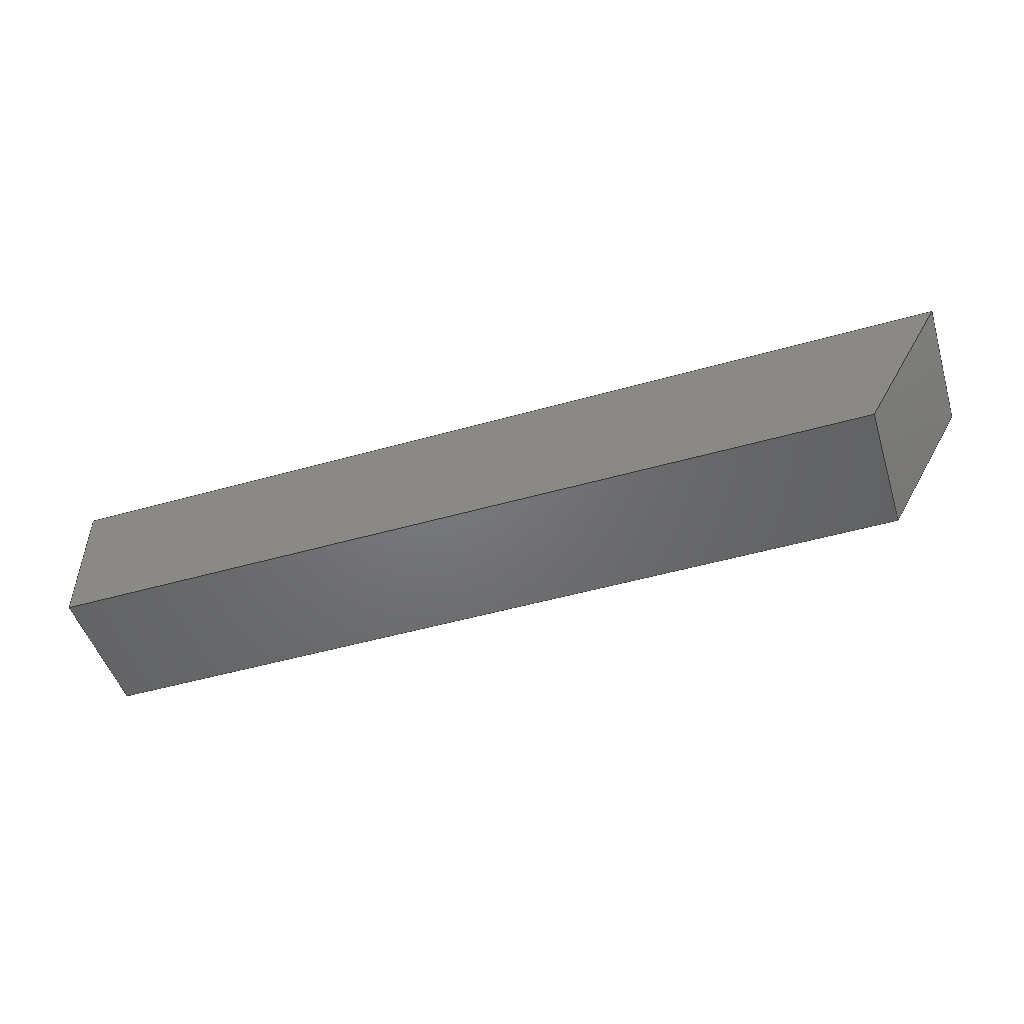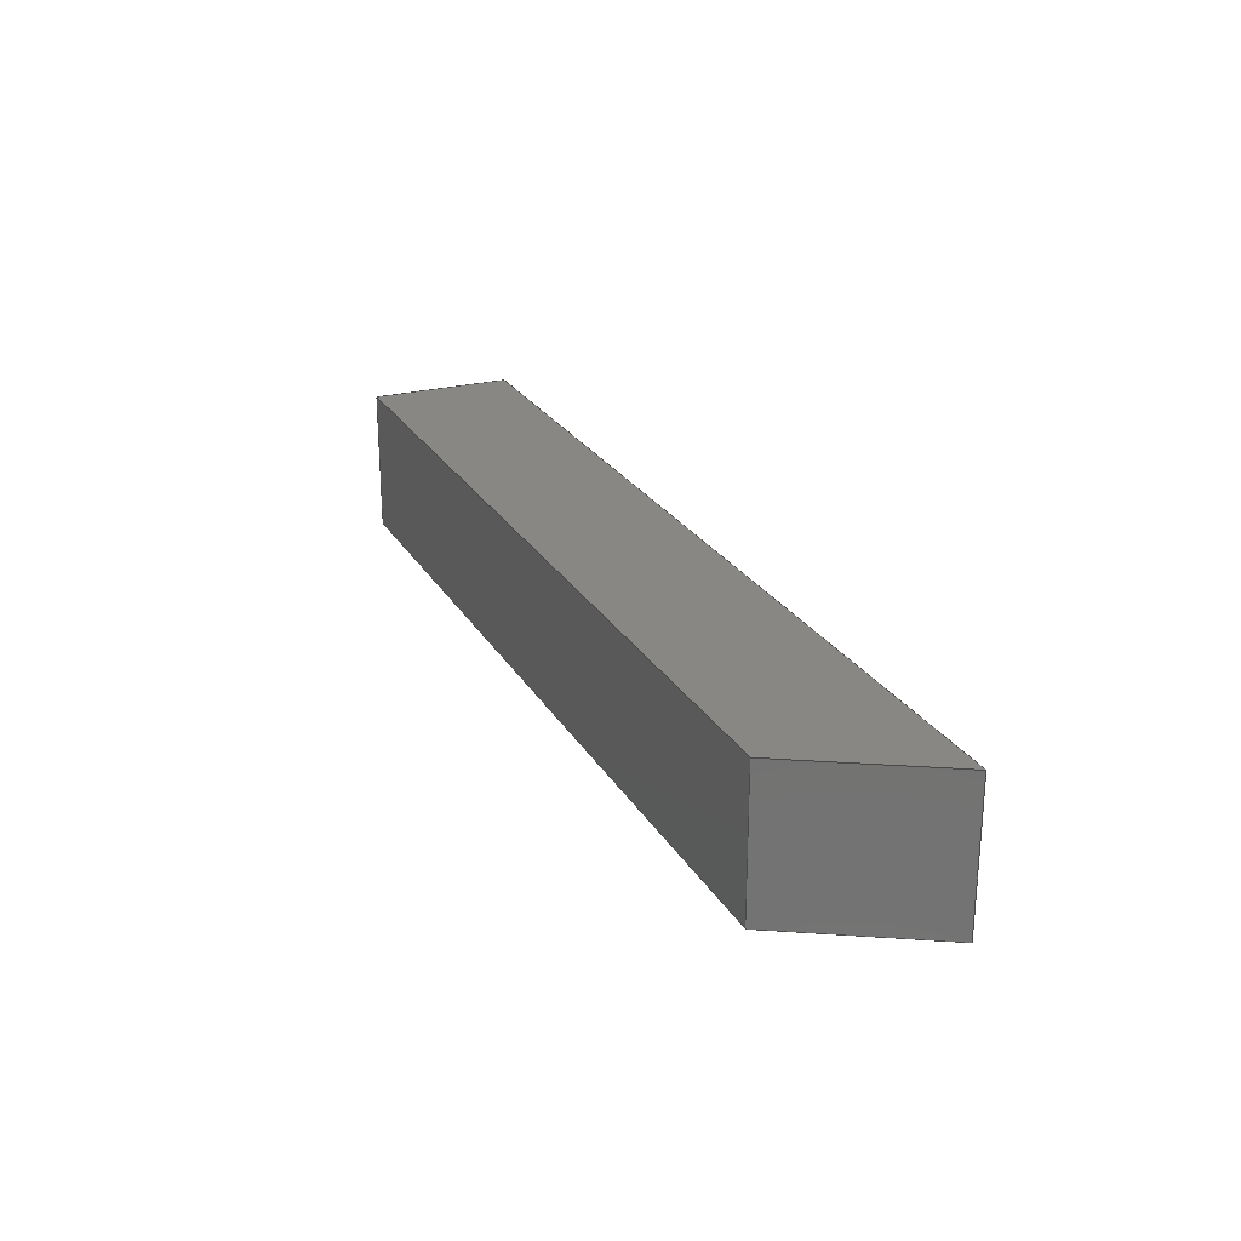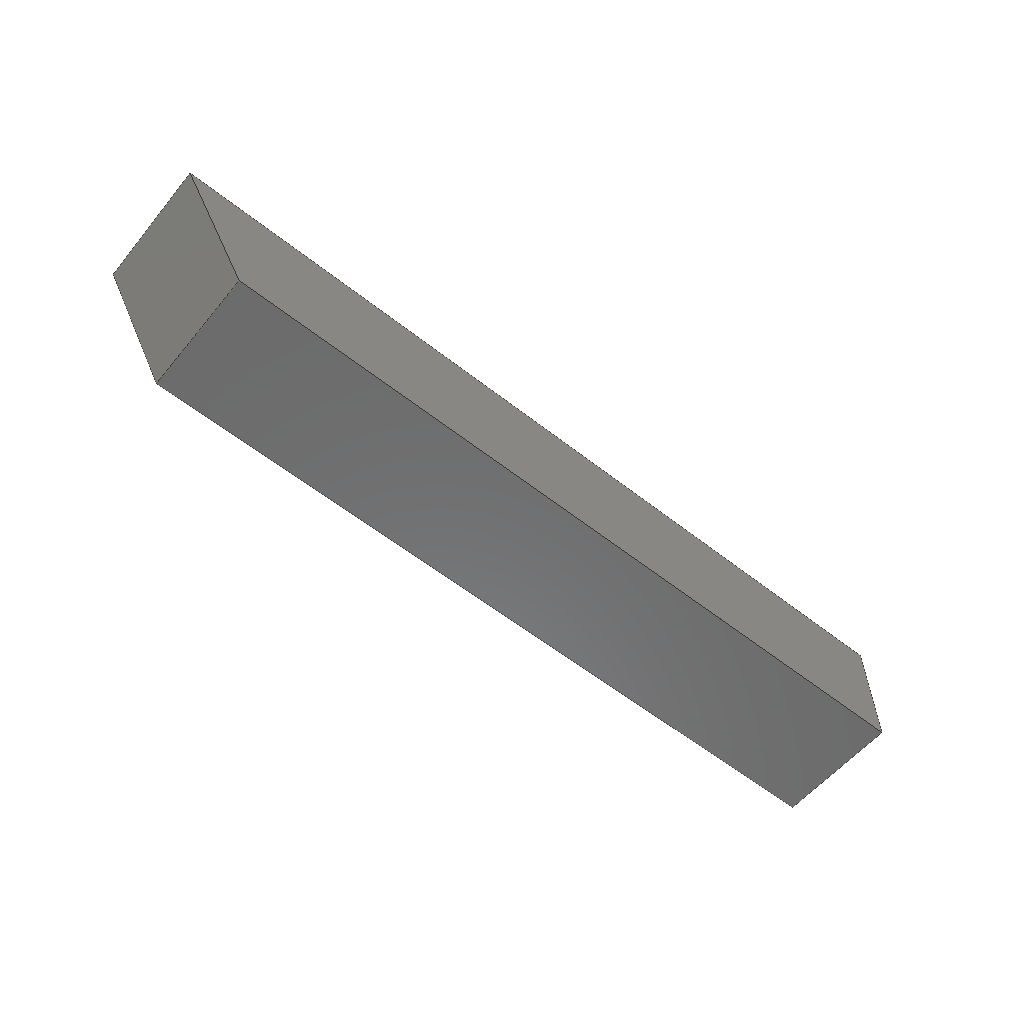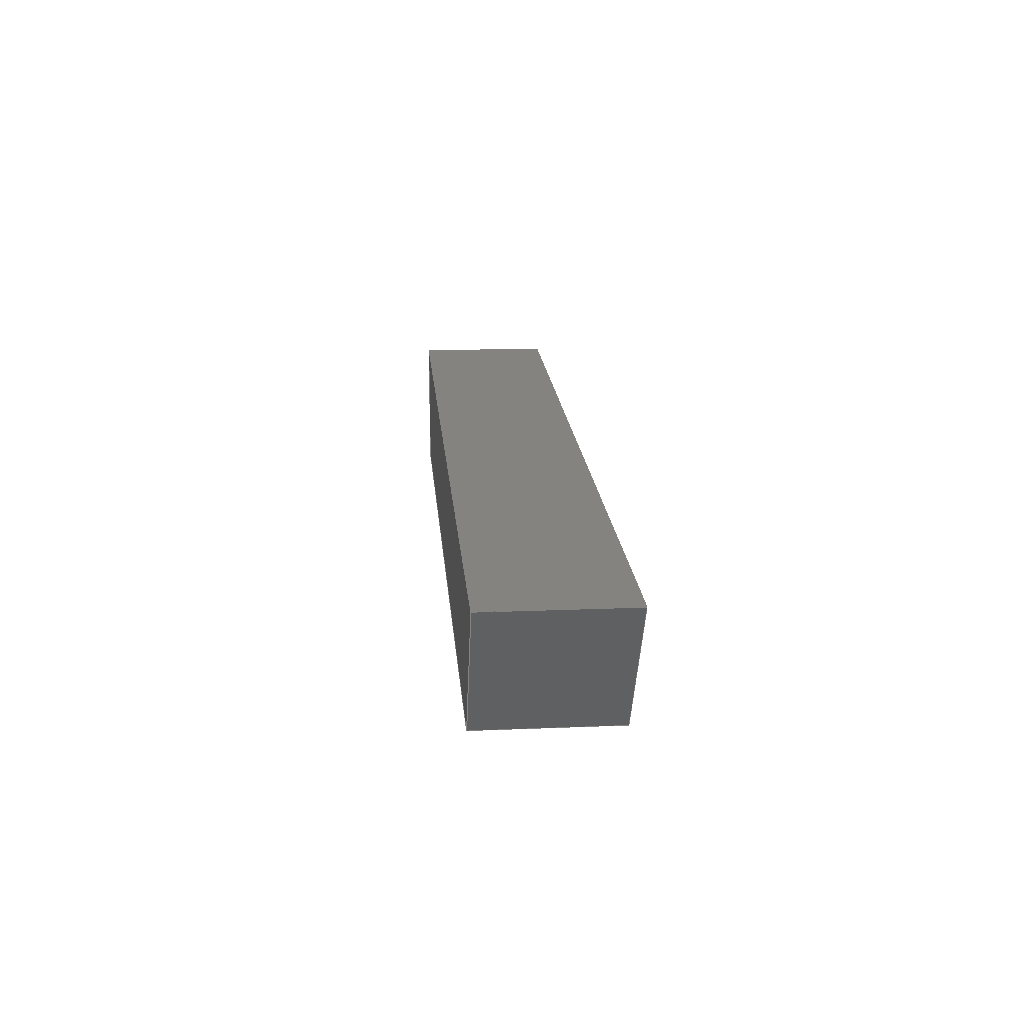
<metadata>
{"format":"iges","ext":"iges","renderer":"f3d","projection":"perspective","resolution":1024,"background":"white","views":[{"elev":-49.7,"azim":-162.6,"up":"+Z"},{"elev":24.6,"azim":-113.6,"up":"+Y"},{"elev":-57.9,"azim":-39.3,"up":"+Z"},{"elev":18.0,"azim":-94.6,"up":"+Z"}]}
</metadata>
<code>

,,31HOpen CASCADE IGES processor 7.3,13HFilename.iges,
16HOpen CASCADE 7.3,31HOpen CASCADE IGES processor 7.3,32,308,15,308,15,
,1,2,2HMM,1,0.01,15H2.02e+07,1.167e-07,254,10Hhaisenzhao,,11,
0,15H2.02e+07,;
     402       1       0       0       0       0       0       000000000
     402       0       0       1       1                               0
     144       2       0       0       0       0       0       000020000
     144       0       0       1       0                               0
     128       3       0       0       0       0       0       000010000
     128       0       0       3       0                               0
     142       6       0       0       0       0       0       000010500
     142       0       0       1       0                               0
     102       7       0       0       0       0       0       000010000
     102       0       0       1       0                               0
     126       8       0       0       0       0       0       000010000
     126       0       0       3       0                               0
     126      11       0       0       0       0       0       000010000
     126       0       0       3       0                               0
     126      14       0       0       0       0       0       000010000
     126       0       0       3       0                               0
     126      17       0       0       0       0       0       000010000
     126       0       0       2       0                               0
     102      19       0       0       0       0       0       000010000
     102       0       0       1       0                               0
     126      20       0       0       0       0       0       000010000
     126       0       0       2       0                               0
     126      22       0       0       0       0       0       000010000
     126       0       0       2       0                               0
     126      24       0       0       0       0       0       000010000
     126       0       0       2       0                               0
     126      26       0       0       0       0       0       000010000
     126       0       0       2       0                               0
     144      28       0       0       0       0       0       000020000
     144       0       0       1       0                               0
     128      29       0       0       0       0       0       000010000
     128       0       0       5       0                               0
     142      34       0       0       0       0       0       000010500
     142       0       0       1       0                               0
     102      35       0       0       0       0       0       000010000
     102       0       0       1       0                               0
     126      36       0       0       0       0       0       000010000
     126       0       0       4       0                               0
     126      40       0       0       0       0       0       000010000
     126       0       0       3       0                               0
     126      43       0       0       0       0       0       000010000
     126       0       0       4       0                               0
     126      47       0       0       0       0       0       000010000
     126       0       0       3       0                               0
     102      50       0       0       0       0       0       000010000
     102       0       0       1       0                               0
     126      51       0       0       0       0       0       000010000
     126       0       0       3       0                               0
     126      54       0       0       0       0       0       000010000
     126       0       0       2       0                               0
     126      56       0       0       0       0       0       000010000
     126       0       0       3       0                               0
     126      59       0       0       0       0       0       000010000
     126       0       0       3       0                               0
     144      62       0       0       0       0       0       000020000
     144       0       0       1       0                               0
     128      63       0       0       0       0       0       000010000
     128       0       0       4       0                               0
     142      67       0       0       0       0       0       000010500
     142       0       0       1       0                               0
     102      68       0       0       0       0       0       000010000
     102       0       0       1       0                               0
     126      69       0       0       0       0       0       000010000
     126       0       0       3       0                               0
     126      72       0       0       0       0       0       000010000
     126       0       0       4       0                               0
     126      76       0       0       0       0       0       000010000
     126       0       0       2       0                               0
     126      78       0       0       0       0       0       000010000
     126       0       0       2       0                               0
     102      80       0       0       0       0       0       000010000
     102       0       0       1       0                               0
     126      81       0       0       0       0       0       000010000
     126       0       0       3       0                               0
     126      84       0       0       0       0       0       000010000
     126       0       0       3       0                               0
     126      87       0       0       0       0       0       000010000
     126       0       0       2       0                               0
     126      89       0       0       0       0       0       000010000
     126       0       0       2       0                               0
     144      91       0       0       0       0       0       000020000
     144       0       0       1       0                               0
     128      92       0       0       0       0       0       000010000
     128       0       0       3       0                               0
     142      95       0       0       0       0       0       000010500
     142       0       0       1       0                               0
     102      96       0       0       0       0       0       000010000
     102       0       0       1       0                               0
     126      97       0       0       0       0       0       000010000
     126       0       0       3       0                               0
     126     100       0       0       0       0       0       000010000
     126       0       0       3       0                               0
     126     103       0       0       0       0       0       000010000
     126       0       0       3       0                               0
     126     106       0       0       0       0       0       000010000
     126       0       0       2       0                               0
     102     108       0       0       0       0       0       000010000
     102       0       0       1       0                               0
     126     109       0       0       0       0       0       000010000
     126       0       0       2       0                               0
     126     111       0       0       0       0       0       000010000
     126       0       0       2       0                               0
     126     113       0       0       0       0       0       000010000
     126       0       0       2       0                               0
     126     115       0       0       0       0       0       000010000
     126       0       0       2       0                               0
     144     117       0       0       0       0       0       000020000
     144       0       0       1       0                               0
     128     118       0       0       0       0       0       000010000
     128       0       0       3       0                               0
     142     121       0       0       0       0       0       000010500
     142       0       0       1       0                               0
     102     122       0       0       0       0       0       000010000
     102       0       0       1       0                               0
     126     123       0       0       0       0       0       000010000
     126       0       0       4       0                               0
     126     127       0       0       0       0       0       000010000
     126       0       0       3       0                               0
     126     130       0       0       0       0       0       000010000
     126       0       0       2       0                               0
     126     132       0       0       0       0       0       000010000
     126       0       0       3       0                               0
     102     135       0       0       0       0       0       000010000
     102       0       0       1       0                               0
     126     136       0       0       0       0       0       000010000
     126       0       0       3       0                               0
     126     139       0       0       0       0       0       000010000
     126       0       0       3       0                               0
     126     142       0       0       0       0       0       000010000
     126       0       0       2       0                               0
     126     144       0       0       0       0       0       000010000
     126       0       0       2       0                               0
     144     146       0       0       0       0       0       000020000
     144       0       0       1       0                               0
     128     147       0       0       0       0       0       000010000
     128       0       0       4       0                               0
     142     151       0       0       0       0       0       000010500
     142       0       0       1       0                               0
     102     152       0       0       0       0       0       000010000
     102       0       0       1       0                               0
     126     153       0       0       0       0       0       000010000
     126       0       0       3       0                               0
     126     156       0       0       0       0       0       000010000
     126       0       0       3       0                               0
     126     159       0       0       0       0       0       000010000
     126       0       0       3       0                               0
     126     162       0       0       0       0       0       000010000
     126       0       0       4       0                               0
     102     166       0       0       0       0       0       000010000
     102       0       0       1       0                               0
     126     167       0       0       0       0       0       000010000
     126       0       0       3       0                               0
     126     170       0       0       0       0       0       000010000
     126       0       0       3       0                               0
     126     173       0       0       0       0       0       000010000
     126       0       0       2       0                               0
     126     175       0       0       0       0       0       000010000
     126       0       0       3       0                               0
402,6,3,29,55,81,107,133;                                        0000001
144,5,1,0,7;                                                     0000003
128,1,1,1,1,0,0,1,0,0,0,0,254,254,0,0,38.1,38.1,1,1,1,  0000005
1,0,0,38.1,254,0,38.1,0,38.1,38.1,254,38.1,38.1,0,254,  0000005
0,38.1;                                                         0000005
142,0,5,9,19,3;                                                  0000007
102,4,11,13,15,17;                                               0000009
126,2,2,0,0,1,0,0,0,0,38.1,38.1,38.1,1,1,1,0,38.1,0,     0000011
-4.808e-15,19.05,0,-7.105e-15,-3.553e-15,0,  0000011
0,38.1,0,0,1;                                                0000011
126,2,2,0,0,1,0,0,0,0,254,254,254,1,1,1,                0000013
-7.105e-15,-3.553e-15,0,127,-3.553e-15,-0,  0000013
254,-3.553e-15,-0,0,254,0,0,1;                      0000013
126,2,2,0,0,1,0,0,0,0,38.1,38.1,38.1,1,1,1,254,           0000015
-3.553e-15,-0,254,19.05,0,254,38.1,0,0,38.1,0,0,   0000015
1;                                                              0000015
126,2,2,0,0,1,0,0,0,0,254,254,254,1,1,1,254,38.1,0,   0000017
127,38.1,0,0,38.1,0,0,254,0,0,1;                        0000017
102,4,21,23,25,27;                                               0000019
126,1,1,1,0,1,0,0,0,38.1,38.1,1,1,0,38.1,38.1,0,0,38.1,   0000021
0,38.1,0,0,1;                                                0000021
126,1,1,1,0,1,0,0,0,254,254,1,1,0,0,38.1,254,0,38.1,   0000023
0,254,0,0,1;                                                0000023
126,1,1,1,0,1,0,0,0,38.1,38.1,1,1,254,0,38.1,254,38.1,    0000025
38.1,0,38.1,0,0,1;                                           0000025
126,1,1,1,0,1,0,0,0,254,254,1,1,254,38.1,38.1,0,38.1,    0000027
38.1,0,254,0,0,1;                                           0000027
144,31,1,0,33;                                                   0000029
128,1,1,1,1,0,0,1,0,0,-7.479e-15,-7.479e-15,43.99,        0000031
43.99,-39.1,-39.1,-1,-1,1,1,1,1,-7.105e-15,   0000031
38.1,38.1,22,38.1,-1.066e-14,-7.105e-15,   0000031
0,38.1,22,-7.105e-15,-3.553e-15,          0000031
-3.553e-15,43.99,-39.1,-1;                         0000031
142,0,31,35,45,3;                                                0000033
102,4,37,39,41,43;                                               0000035
126,2,2,0,0,1,0,-27.5,-27.5,-27.5,          0000037
16.5,16.5,16.5,1,1,1,43.99,    0000037
-1,-0,22,-1,-0,-3.553e-15,-1,0,            0000037
-27.5,16.5,0,0,1;                              0000037
126,2,2,0,0,1,0,0,0,0,38.1,38.1,38.1,1,1,1,0,-1,-0,     0000039
-2.369e-15,-20.05,0,2.601e-15,-39.1,-0,0,38.1,0, 0000039
0,1;                                                           0000039
126,2,2,0,0,1,0,-27.5,-27.5,-27.5,          0000041
16.5,16.5,16.5,1,1,1,2.601e-15, 0000041
-39.1,-0,22,-39.1,-0,43.99,-39.1,-0,         0000041
-27.5,16.5,0,0,1;                              0000041
126,2,2,0,0,1,0,1,1,1,39.1,39.1,39.1,1,1,1,43.99,   0000043
-39.1,-0,43.99,-20.05,-0,43.99,-1,-0,1,39.1,  0000043
0,0,1;                                                        0000043
102,4,47,49,51,53;                                               0000045
126,1,1,1,0,1,0,-27.5,-27.5,16.5,          0000047
16.5,1,1,22,0,0,0,0,38.1,-27.5,   0000047
16.5,0.866,-0,0.5;                                0000047
126,1,1,1,0,1,0,0,0,38.1,38.1,1,1,0,0,38.1,0,38.1,38.1,   0000049
0,38.1,0,0,1;                                                0000049
126,1,1,1,0,1,0,-27.5,-27.5,16.5,          0000051
16.5,1,1,0,38.1,38.1,22,38.1,               0000051
-3.553e-15,-27.5,16.5,0.866,0,0.5;   0000051
126,1,1,1,0,1,0,1,1,39.1,39.1,1,1,22,38.1,         0000053
-3.553e-15,22,0,3.553e-15,1,39.1,0,0,  0000053
1;                                                              0000053
144,57,1,0,59;                                                   0000055
128,1,1,1,1,0,0,1,0,0,-7.105e-15,-7.105e-15,38.1,    0000057
38.1,0,0,254,254,1,1,1,1,0,38.1,-3.553e-15,0,    0000057
38.1,38.1,254,38.1,-3.553e-15,254,38.1,38.1,             0000057
-4.505e-15,38.1,0,254;                                    0000057
142,0,57,61,71,3;                                                0000059
102,4,63,65,67,69;                                               0000061
126,2,2,0,0,1,0,22,22,22,254,     0000063
254,254,1,1,1,0,254,0,0,138,0,0,            0000063
22,0,22,254,0,0,1;                      0000063
126,2,2,0,0,1,0,-27.5,-27.5,-27.5,          0000065
16.5,16.5,16.5,1,1,1,-4.505e-15, 0000065
22,0,19.05,11,0,38.1,0,0,-27.5,   0000065
16.5,0,0,1;                                           0000065
126,2,2,0,0,1,0,0,0,0,254,254,254,1,1,1,38.1,0,0,     0000067
38.1,127,0,38.1,254,0,0,254,0,0,1;                      0000067
126,2,2,0,0,1,0,0,0,0,38.1,38.1,38.1,1,1,1,38.1,254,0,   0000069
19.05,254,0,0,254,0,0,38.1,0,0,1;                       0000069
102,4,73,75,77,79;                                               0000071
126,1,1,1,0,1,0,22,22,254,254,1,1,254,  0000073
38.1,3.553e-15,22,38.1,3.553e-15,          0000073
22,254,0,0,1;                                      0000073
126,1,1,1,0,1,0,-27.5,-27.5,16.5,          0000075
16.5,1,1,22,38.1,-3.553e-15,0,38.1,   0000075
38.1,-27.5,16.5,0.866,-0,0.5;              0000075
126,1,1,1,0,1,0,0,0,254,254,1,1,0,38.1,38.1,254,38.1,    0000077
38.1,0,254,0,0,1;                                           0000077
126,1,1,1,0,1,0,0,0,38.1,38.1,1,1,254,38.1,38.1,254,38.1,  0000079
3.553e-15,0,38.1,1,0,-0;                               0000079
144,83,1,0,85;                                                   0000081
128,1,1,1,1,0,0,1,0,0,0,0,38.1,38.1,-38.1,-38.1,0,0,1,1,   0000083
1,1,254,38.1,3.553e-15,254,38.1,38.1,254,0,          0000083
3.553e-15,254,0,38.1,3.553e-15,38.1,-38.1,0;      0000083
142,0,83,87,97,3;                                                0000085
102,4,89,91,93,95;                                               0000087
126,2,2,0,0,1,0,0,0,0,38.1,38.1,38.1,1,1,1,38.1,           0000089
3.553e-15,0,19.05,3.553e-15,0,3.553e-15,     0000089
3.553e-15,0,0,38.1,0,0,1;                             0000089
126,2,2,0,0,1,0,0,0,0,38.1,38.1,38.1,1,1,1,                0000091
3.553e-15,3.553e-15,0,3.553e-15,-19.05,-0,   0000091
3.553e-15,-38.1,-0,0,38.1,0,0,1;                      0000091
126,2,2,0,0,1,0,0,0,0,38.1,38.1,38.1,1,1,1,                0000093
3.553e-15,-38.1,-0,19.05,-38.1,-0,38.1,-38.1,-0,0,     0000093
38.1,0,0,1;                                                   0000093
126,2,2,0,0,1,0,0,0,0,38.1,38.1,38.1,1,1,1,38.1,-38.1,-0, 0000095
38.1,-19.05,-0,38.1,3.553e-15,0,0,38.1,0,0,1;        0000095
102,4,99,101,103,105;                                            0000097
126,1,1,1,0,1,0,0,0,38.1,38.1,1,1,254,0,38.1,254,0,      0000099
3.553e-15,0,38.1,1,0,-0;                               0000099
126,1,1,1,0,1,0,0,0,38.1,38.1,1,1,254,0,3.553e-15,   0000101
254,38.1,3.553e-15,0,38.1,0,0,1;                      0000101
126,1,1,1,0,1,0,0,0,38.1,38.1,1,1,254,38.1,3.553e-15, 0000103
254,38.1,38.1,0,38.1,-1,0,-0;                               0000103
126,1,1,1,0,1,0,0,0,38.1,38.1,1,1,254,38.1,38.1,254,0,    0000105
38.1,0,38.1,0,0,1;                                           0000105
144,109,1,0,111;                                                 0000107
128,1,1,1,1,0,0,1,0,0,-3.553e-15,-3.553e-15,38.1,    0000109
38.1,0,0,254,254,1,1,1,1,0,0,38.1,0,0,0,254,0,    0000109
38.1,254,0,0,0,38.1,0,254;                                 0000109
142,0,109,113,123,3;                                             0000111
102,4,115,117,119,121;                                           0000113
126,2,2,0,0,1,0,-27.5,-27.5,-27.5,          0000115
16.5,16.5,16.5,1,1,1,0,              0000115
1.776e-15,0,19.05,11,0,38.1,22,0,   0000115
-27.5,16.5,0,0,1;                              0000115
126,2,2,0,0,1,0,22,22,22,254,     0000117
254,254,1,1,1,38.1,22,0,38.1,138,0,   0000117
38.1,254,0,22,254,0,0,1;                         0000117
126,2,2,0,0,1,0,0,0,0,38.1,38.1,38.1,1,1,1,38.1,254,0,   0000119
19.05,254,0,7.105e-15,254,0,0,38.1,0,0,1;          0000119
126,2,2,0,0,1,0,0,0,0,254,254,254,1,1,1,                0000121
7.105e-15,254,0,3.553e-14,127,0,7.105e-15, 0000121
0,0,0,254,0,0,1;                                          0000121
102,4,125,127,129,131;                                           0000123
126,1,1,1,0,1,0,-27.5,-27.5,16.5,          0000125
16.5,1,1,0,0,38.1,22,0,0,-27.5,   0000125
16.5,0.866,0,0.5;                                 0000125
126,1,1,1,0,1,0,22,22,254,254,1,1,       0000127
22,0,3.553e-15,254,0,3.553e-15,         0000127
22,254,0,0,1;                                      0000127
126,1,1,1,0,1,0,0,0,38.1,38.1,1,1,254,0,3.553e-15,   0000129
254,0,38.1,0,38.1,-1,0,-0;                                 0000129
126,1,1,1,0,1,0,0,0,254,254,1,1,254,0,38.1,0,0,38.1,   0000131
0,254,0,0,1;                                                0000131
144,135,1,0,137;                                                 0000133
128,1,1,1,1,0,0,1,0,0,22,22,254,254,0,0, 0000135
38.1,38.1,1,1,1,1,254,0,3.553e-15,22,0,   0000135
3.553e-15,254,38.1,3.553e-15,22,38.1,     0000135
3.553e-15,22,254,0,38.1;                       0000135
142,0,135,139,149,3;                                             0000137
102,4,141,143,145,147;                                           0000139
126,2,2,0,0,1,0,1,1,1,39.1,39.1,39.1,1,1,1,254,           0000141
-3.553e-15,-0,254,19.05,0,254,38.1,0,1,39.1,0,0,   0000141
1;                                                              0000141
126,2,2,0,0,1,0,22,22,22,254,     0000143
254,254,1,1,1,254,38.1,0,138,38.1,0,           0000143
22,38.1,0,22,254,0,0,1;                 0000143
126,2,2,0,0,1,0,0,0,0,38.1,38.1,38.1,1,1,1,22,   0000145
38.1,0,22,19.05,0,22,-3.553e-15,-0, 0000145
0,38.1,0,0,1;                                                0000145
126,2,2,0,0,1,0,22,22,22,254,     0000147
254,254,1,1,1,22,-3.553e-15,-0,            0000147
138,-3.553e-15,-0,254,-3.553e-15,-0,    0000147
22,254,0,0,1;                                      0000147
102,4,151,153,155,157;                                           0000149
126,1,1,1,0,1,0,1,1,39.1,39.1,1,1,22,0,           0000151
3.553e-15,22,38.1,-3.553e-15,1,39.1,0,   0000151
0,1;                                                           0000151
126,1,1,1,0,1,0,22,22,254,254,1,1,       0000153
22,38.1,3.553e-15,254,38.1,3.553e-15,     0000153
22,254,0,0,1;                                      0000153
126,1,1,1,0,1,0,0,0,38.1,38.1,1,1,254,38.1,3.553e-15, 0000155
254,0,3.553e-15,0,38.1,0,0,1;                        0000155
126,1,1,1,0,1,0,22,22,254,254,1,1,254,  0000157
0,3.553e-15,22,0,3.553e-15,22, 0000157
254,0,0,1;                                                   0000157
S      1G      4D    158P    177
</code>
